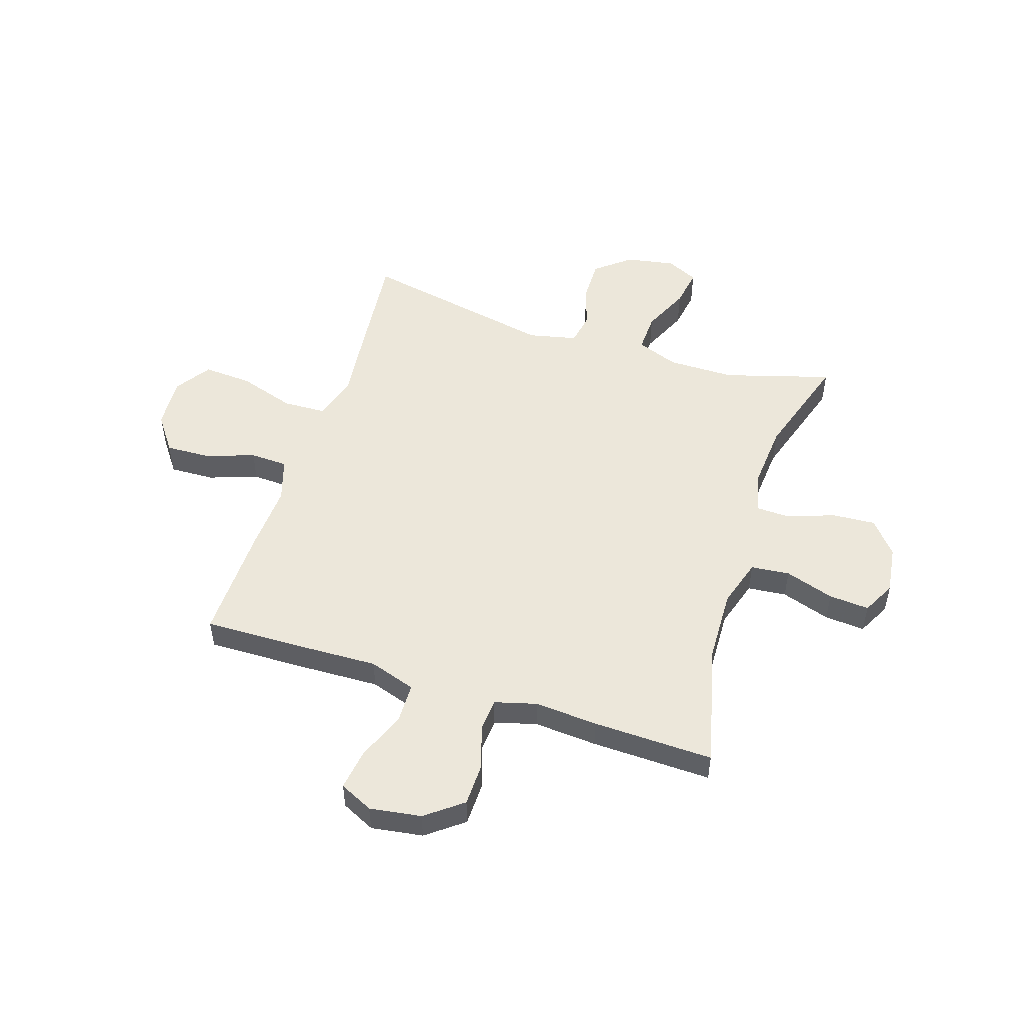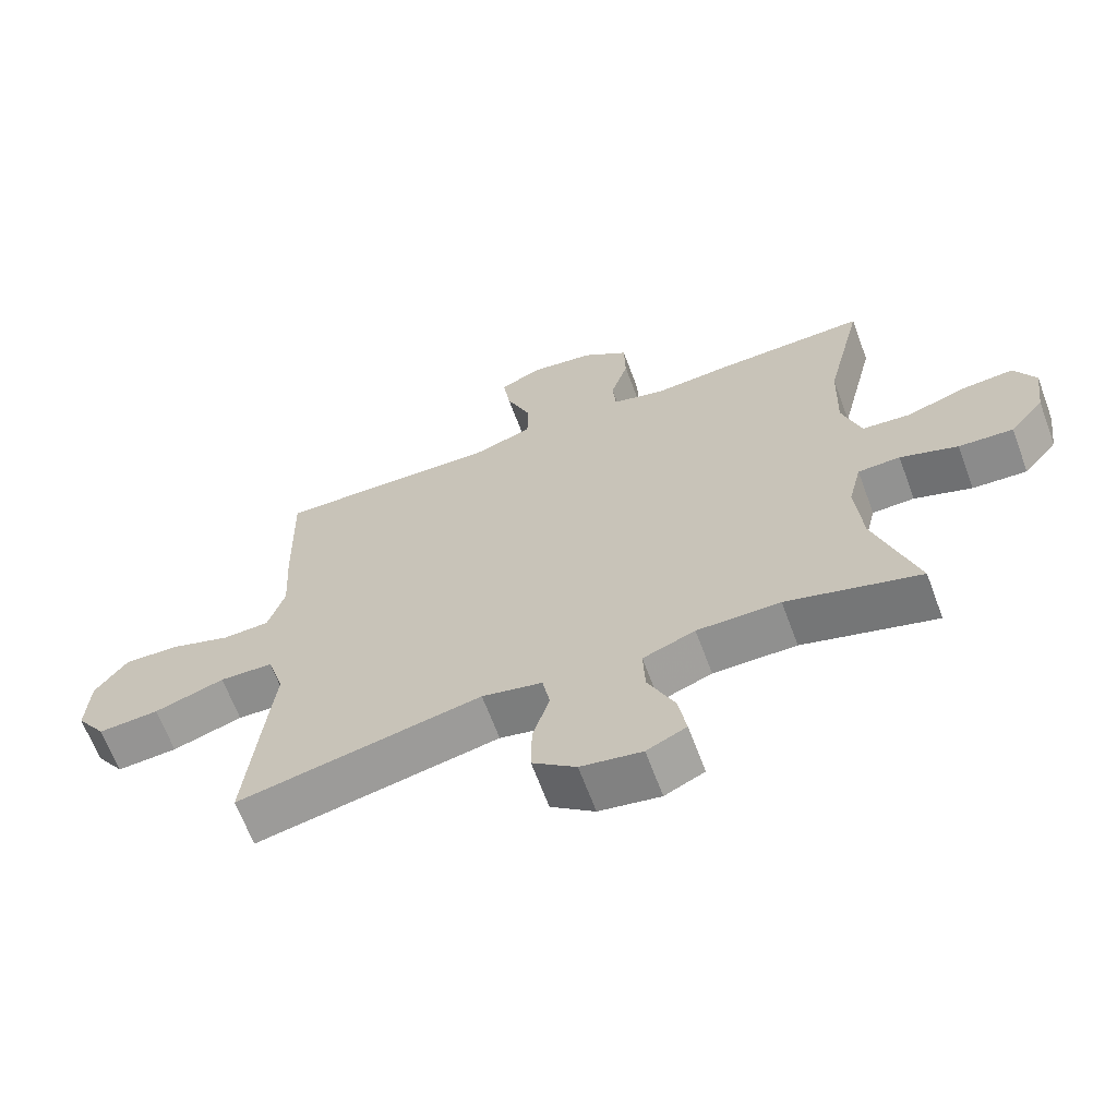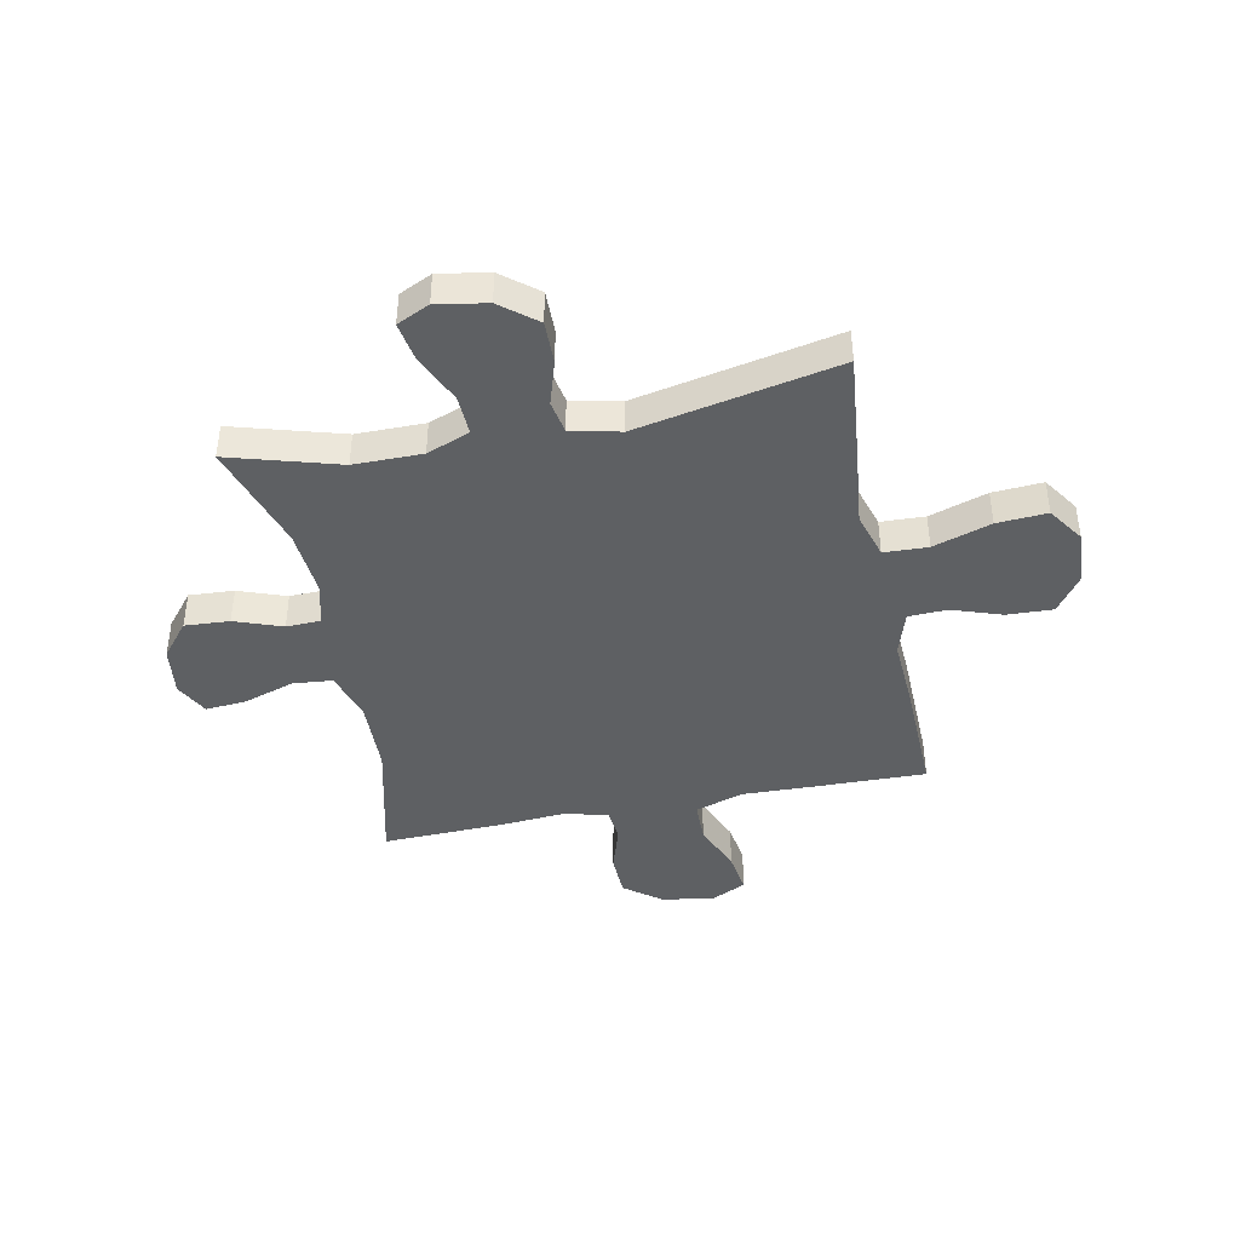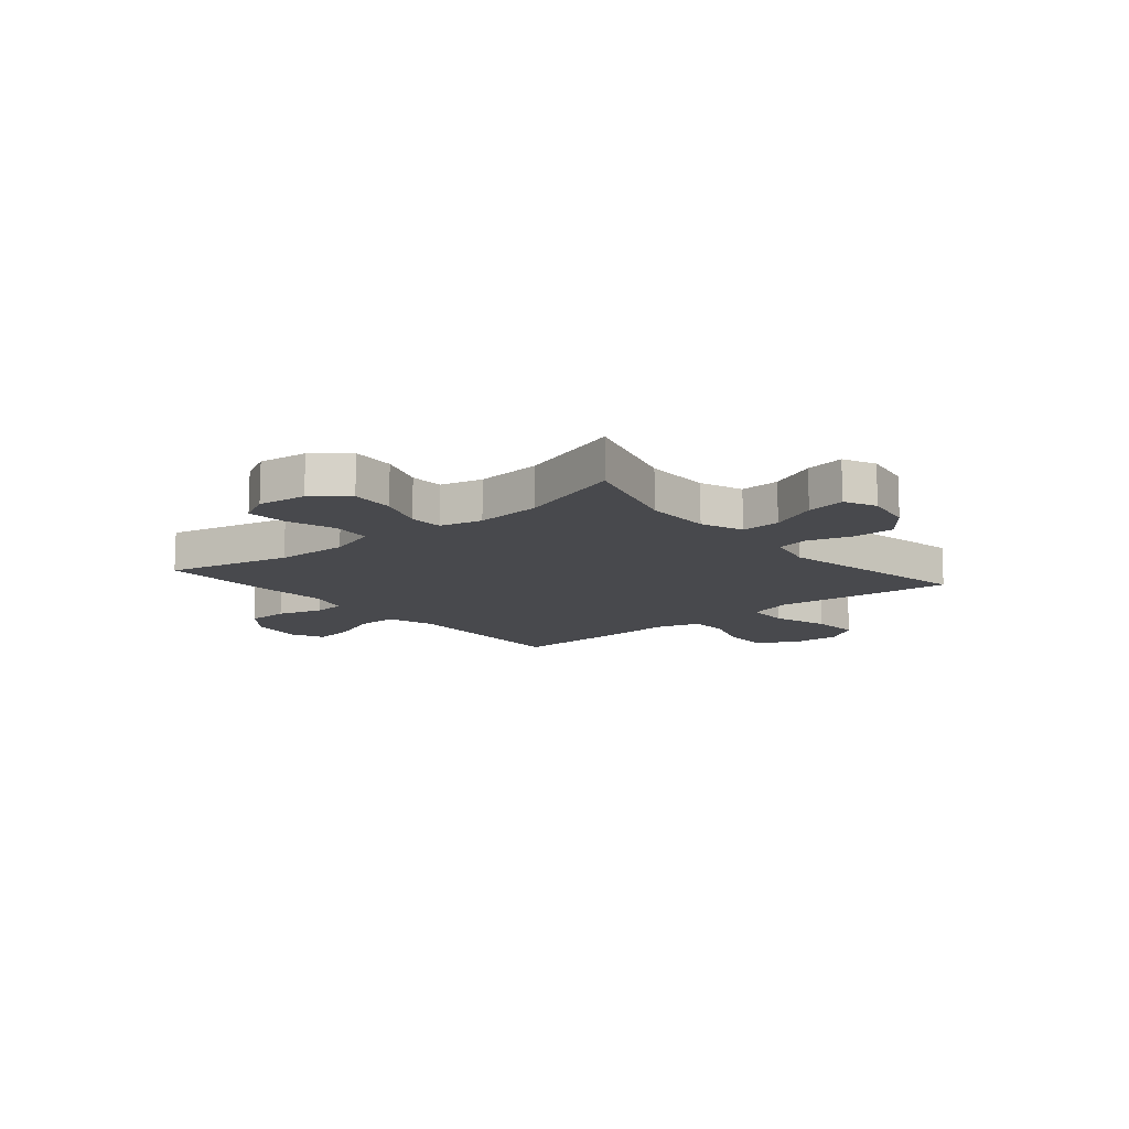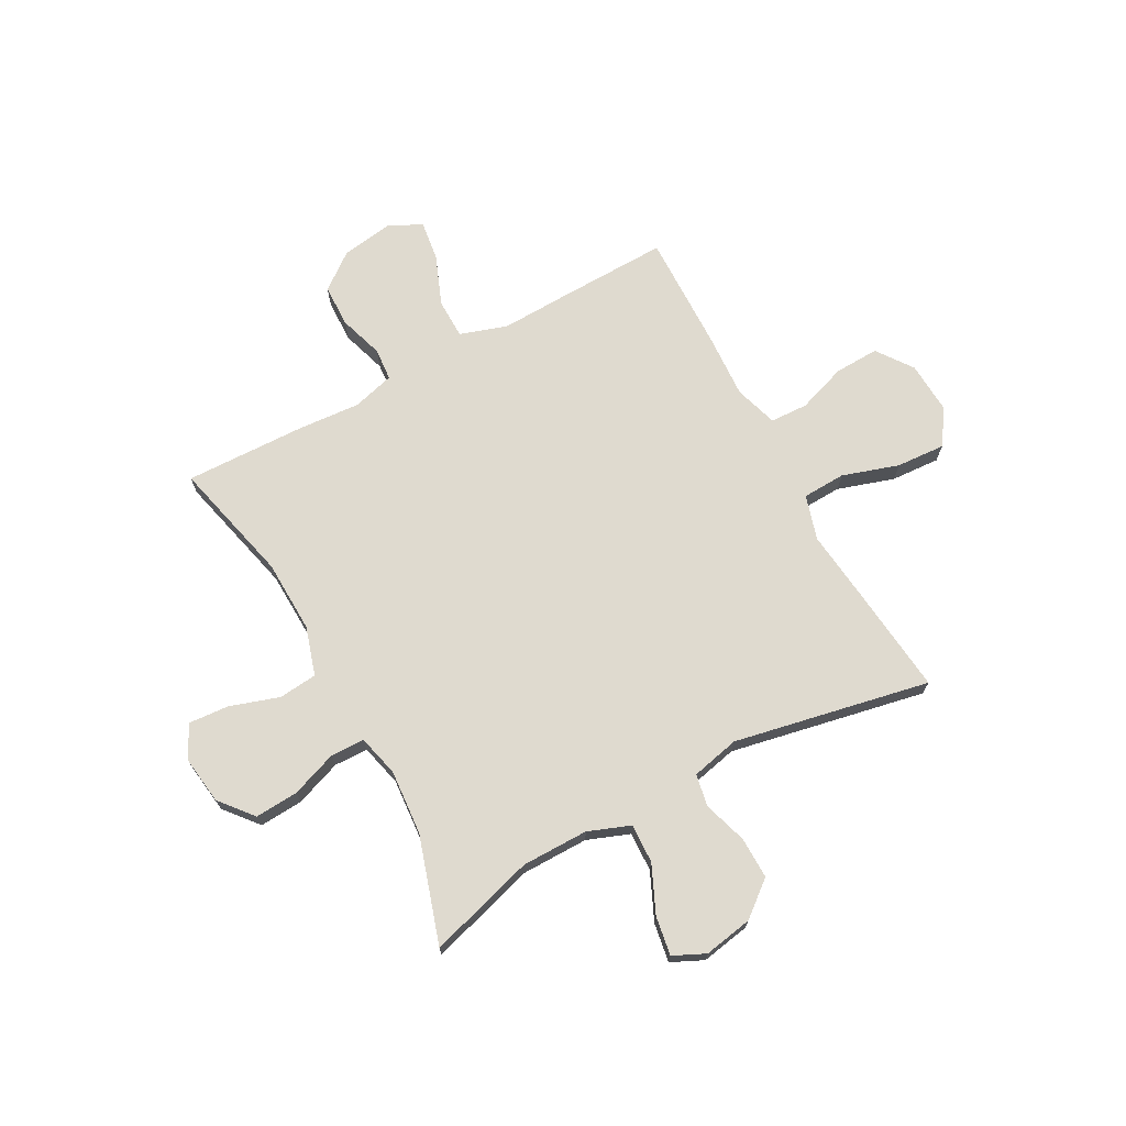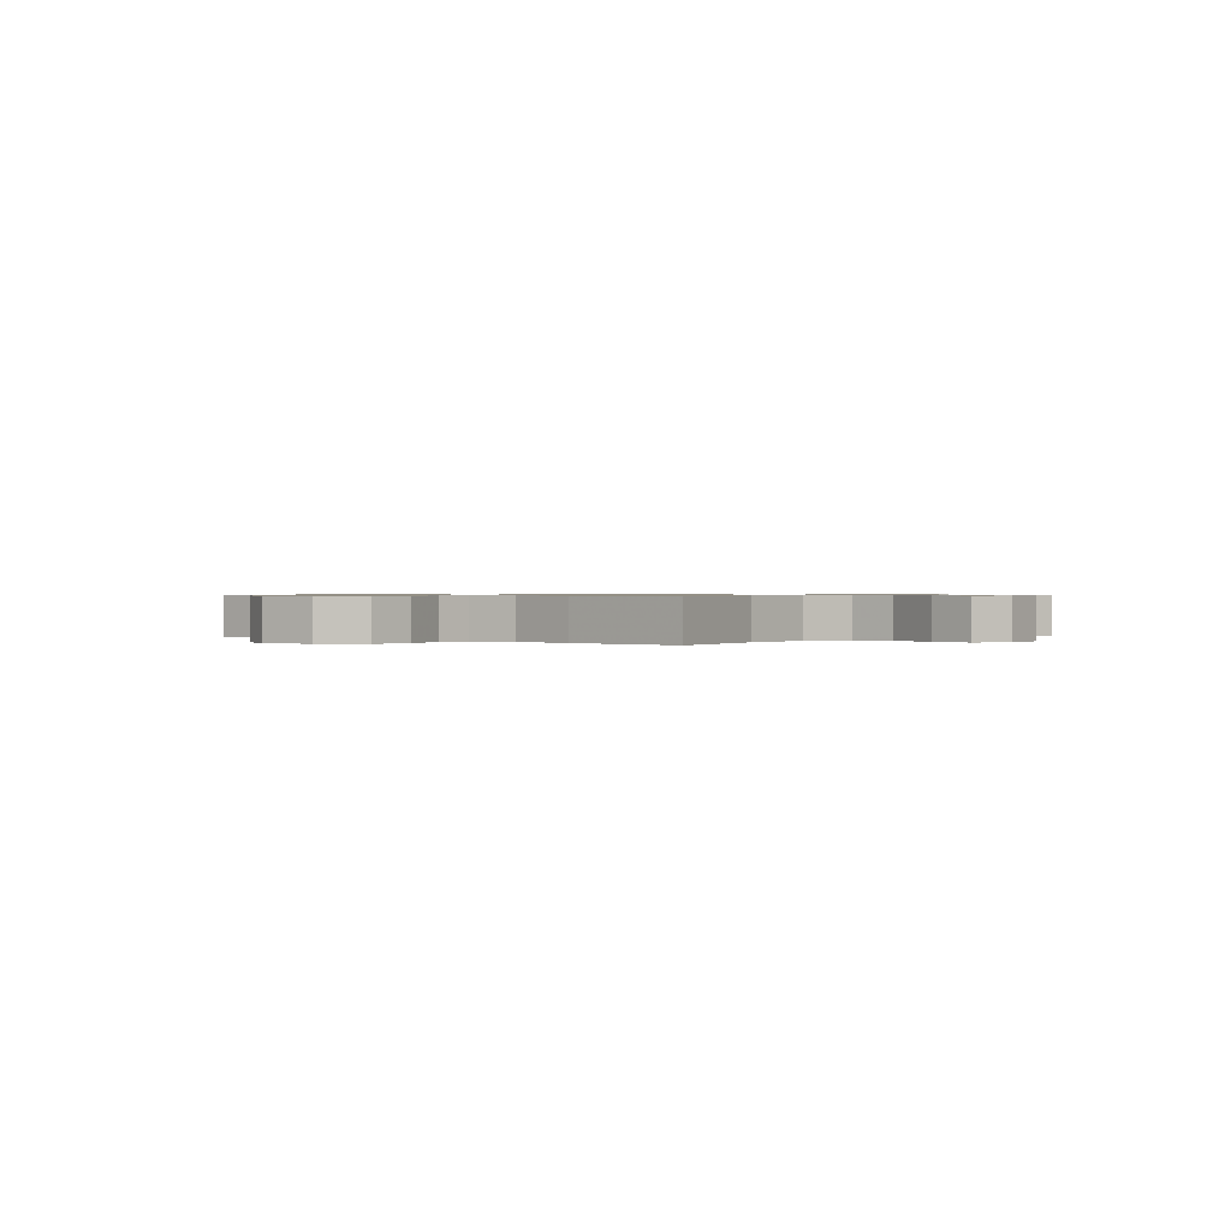
<metadata>
{"format":"obj","ext":"obj","renderer":"f3d","projection":"perspective","resolution":1024,"background":"white","views":[{"elev":51.2,"azim":17.7,"up":"+Y"},{"elev":-65.5,"azim":20.4,"up":"+Z"},{"elev":-42.6,"azim":-168.6,"up":"+Y"},{"elev":-12.5,"azim":130.0,"up":"+Y"},{"elev":70.7,"azim":151.3,"up":"+Y"},{"elev":0.6,"azim":41.0,"up":"+Y"}]}
</metadata>
<code>
v 0.5 0.07 0.5
v 0.445 0.07 0.271
v 0.441 0.07 0.136
v 0.469 0.07 0.046
v 0.541 0.07 0.039
v 0.632 0.07 0.069
v 0.707 0.07 0.075
v 0.739 0.07 0.014
v 0.727 0.07 -0.076
v 0.676 0.07 -0.138
v 0.595 0.07 -0.133
v 0.509 0.07 -0.102
v 0.446 0.07 -0.104
v 0.427 0.07 -0.182
v 0.437 0.07 -0.303
v 0.5 0.07 -0.5
v 0.301 0.07 -0.442
v 0.177 0.07 -0.442
v 0.099 0.07 -0.472
v 0.102 0.07 -0.545
v 0.142 0.07 -0.633
v 0.154 0.07 -0.705
v 0.095 0.07 -0.733
v 0.004 0.07 -0.717
v -0.061 0.07 -0.665
v -0.06 0.07 -0.587
v -0.035 0.07 -0.506
v -0.046 0.07 -0.446
v -0.136 0.07 -0.426
v -0.5 0.07 -0.5
v -0.479 0.07 -0.294
v -0.465 0.07 -0.165
v -0.49 0.07 -0.082
v -0.57 0.07 -0.079
v -0.675 0.07 -0.113
v -0.766 0.07 -0.119
v -0.81 0.07 -0.054
v -0.805 0.07 0.043
v -0.757 0.07 0.11
v -0.674 0.07 0.107
v -0.583 0.07 0.076
v -0.513 0.07 0.079
v -0.488 0.07 0.159
v -0.495 0.07 0.282
v -0.5 0.07 0.5
v -0.301 0.07 0.496
v -0.166 0.07 0.492
v -0.079 0.07 0.521
v -0.078 0.07 0.595
v -0.115 0.07 0.687
v -0.126 0.07 0.763
v -0.064 0.07 0.793
v 0.032 0.07 0.779
v 0.1 0.07 0.727
v 0.102 0.07 0.648
v 0.076 0.07 0.565
v 0.081 0.07 0.505
v 0.159 0.07 0.484
v 0.276 0.07 0.493
v 0.5 0 0.5
v 0.445 0 0.271
v 0.441 0 0.136
v 0.469 0 0.046
v 0.541 0 0.039
v 0.632 0 0.069
v 0.707 0 0.075
v 0.739 0 0.014
v 0.727 0 -0.076
v 0.676 0 -0.138
v 0.595 0 -0.133
v 0.509 0 -0.102
v 0.446 0 -0.104
v 0.427 0 -0.182
v 0.437 0 -0.303
v 0.5 0 -0.5
v 0.301 0 -0.442
v 0.177 0 -0.442
v 0.099 0 -0.472
v 0.102 0 -0.545
v 0.142 0 -0.633
v 0.154 0 -0.705
v 0.095 0 -0.733
v 0.004 0 -0.717
v -0.061 0 -0.665
v -0.06 0 -0.587
v -0.035 0 -0.506
v -0.046 0 -0.446
v -0.136 0 -0.426
v -0.5 0 -0.5
v -0.479 0 -0.294
v -0.465 0 -0.165
v -0.49 0 -0.082
v -0.57 0 -0.079
v -0.675 0 -0.113
v -0.766 0 -0.119
v -0.81 0 -0.054
v -0.805 0 0.043
v -0.757 0 0.11
v -0.674 0 0.107
v -0.583 0 0.076
v -0.513 0 0.079
v -0.488 0 0.159
v -0.495 0 0.282
v -0.5 0 0.5
v -0.301 0 0.496
v -0.166 0 0.492
v -0.079 0 0.521
v -0.078 0 0.595
v -0.115 0 0.687
v -0.126 0 0.763
v -0.064 0 0.793
v 0.032 0 0.779
v 0.1 0 0.727
v 0.102 0 0.648
v 0.076 0 0.565
v 0.081 0 0.505
v 0.159 0 0.484
v 0.276 0 0.493
f 58 59 1 2
f 57 58 2 3
f 54 55 56
f 53 54 56
f 52 53 56
f 51 52 56
f 50 51 56
f 49 50 56
f 48 49 56 57
f 57 3 4
f 48 57 4
f 47 48 4
f 46 47 4
f 45 46 4
f 44 45 4
f 43 44 4
f 39 40 41
f 38 39 41
f 37 38 41
f 36 37 41
f 35 36 41
f 34 35 41
f 33 34 41 42
f 42 43 4
f 33 42 4
f 32 33 4
f 32 4 5
f 31 32 5
f 30 31 5
f 29 30 5
f 25 26 27
f 24 25 27
f 23 24 27
f 22 23 27
f 21 22 27
f 20 21 27
f 19 20 27 28
f 28 29 5
f 19 28 5
f 18 19 5
f 15 16 17
f 14 15 17 18
f 10 11 12
f 9 10 12
f 8 9 12
f 7 8 12
f 6 7 12
f 5 6 12
f 5 12 13
f 18 5 13
f 13 14 18
f 61 60 118 117
f 62 61 117 116
f 115 114 113
f 115 113 112
f 115 112 111
f 115 111 110
f 115 110 109
f 115 109 108
f 116 115 108 107
f 63 62 116
f 63 116 107
f 63 107 106
f 63 106 105
f 63 105 104
f 63 104 103
f 63 103 102
f 100 99 98
f 100 98 97
f 100 97 96
f 100 96 95
f 100 95 94
f 100 94 93
f 101 100 93 92
f 63 102 101
f 63 101 92
f 63 92 91
f 64 63 91
f 64 91 90
f 64 90 89
f 64 89 88
f 86 85 84
f 86 84 83
f 86 83 82
f 86 82 81
f 86 81 80
f 86 80 79
f 87 86 79 78
f 64 88 87
f 64 87 78
f 64 78 77
f 76 75 74
f 77 76 74 73
f 71 70 69
f 71 69 68
f 71 68 67
f 71 67 66
f 71 66 65
f 71 65 64
f 72 71 64
f 72 64 77
f 77 73 72
f 1 60 61 2
f 2 61 62 3
f 3 62 63 4
f 4 63 64 5
f 5 64 65 6
f 6 65 66 7
f 7 66 67 8
f 8 67 68 9
f 9 68 69 10
f 10 69 70 11
f 11 70 71 12
f 12 71 72 13
f 13 72 73 14
f 14 73 74 15
f 15 74 75 16
f 16 75 76 17
f 17 76 77 18
f 18 77 78 19
f 19 78 79 20
f 20 79 80 21
f 21 80 81 22
f 22 81 82 23
f 23 82 83 24
f 24 83 84 25
f 25 84 85 26
f 26 85 86 27
f 27 86 87 28
f 28 87 88 29
f 29 88 89 30
f 30 89 90 31
f 31 90 91 32
f 32 91 92 33
f 33 92 93 34
f 34 93 94 35
f 35 94 95 36
f 36 95 96 37
f 37 96 97 38
f 38 97 98 39
f 39 98 99 40
f 40 99 100 41
f 41 100 101 42
f 42 101 102 43
f 43 102 103 44
f 44 103 104 45
f 45 104 105 46
f 46 105 106 47
f 47 106 107 48
f 48 107 108 49
f 49 108 109 50
f 50 109 110 51
f 51 110 111 52
f 52 111 112 53
f 53 112 113 54
f 54 113 114 55
f 55 114 115 56
f 56 115 116 57
f 57 116 117 58
f 58 117 118 59
f 59 118 60 1

</code>
